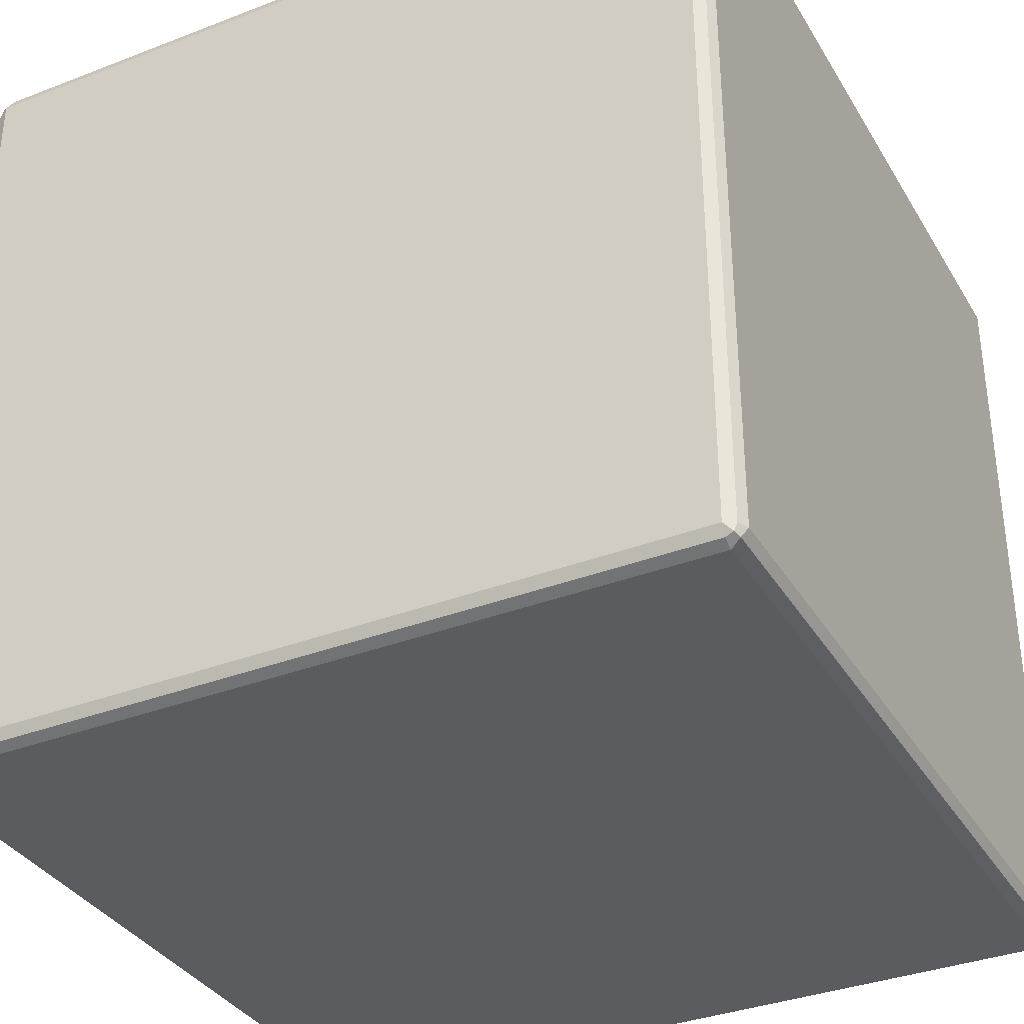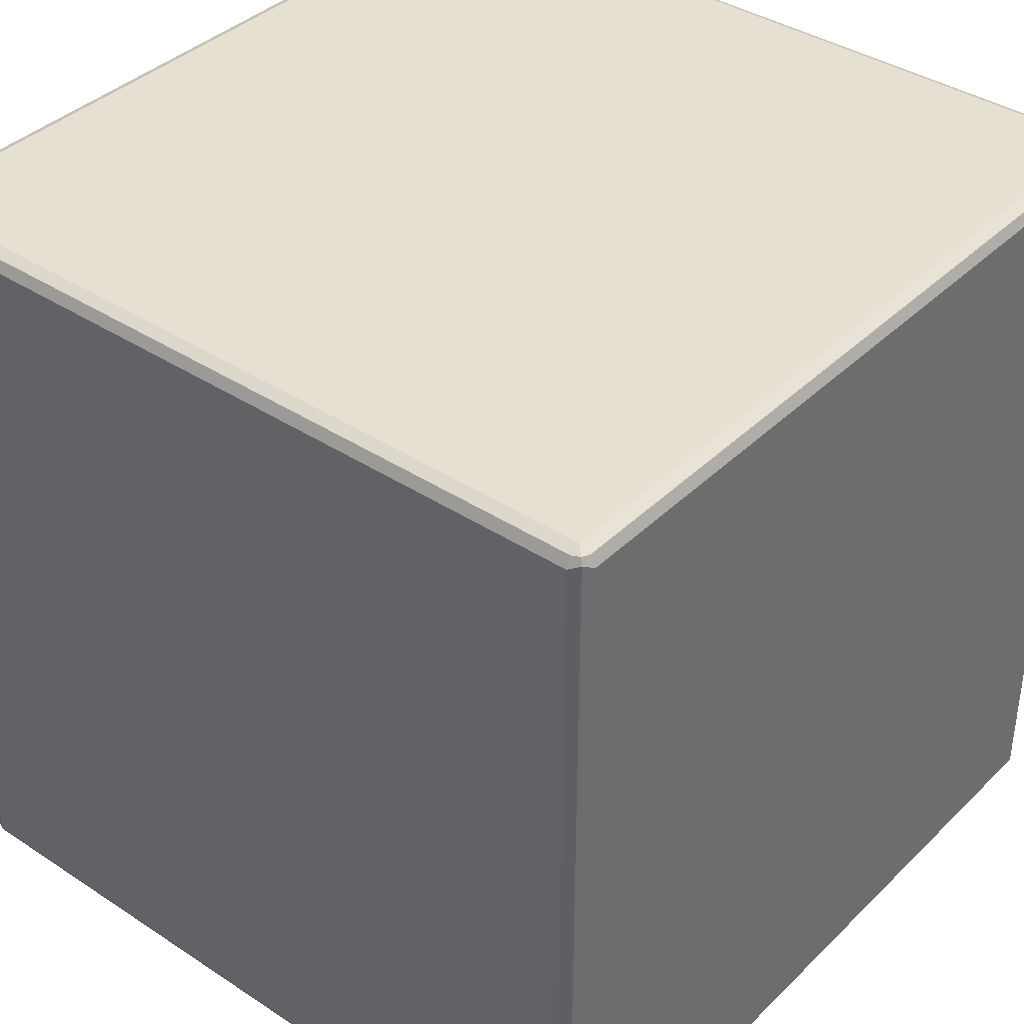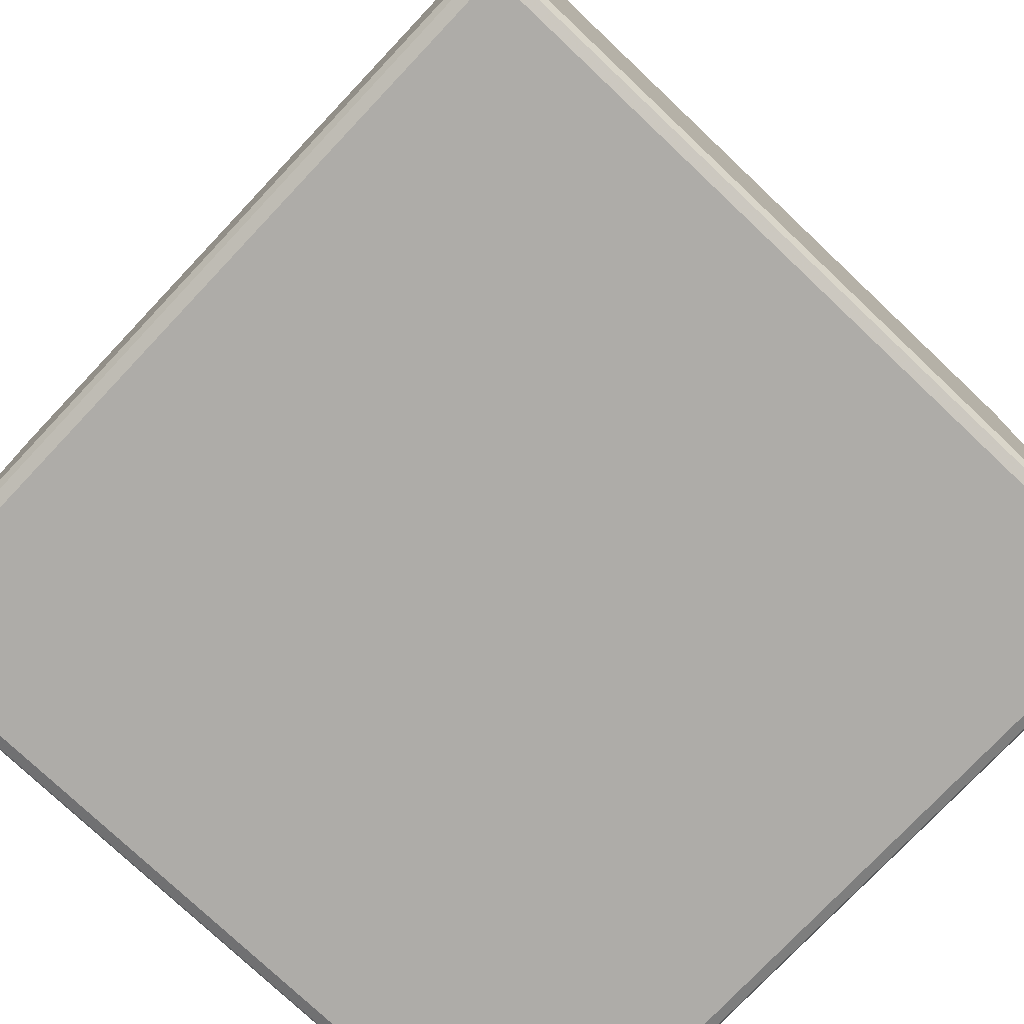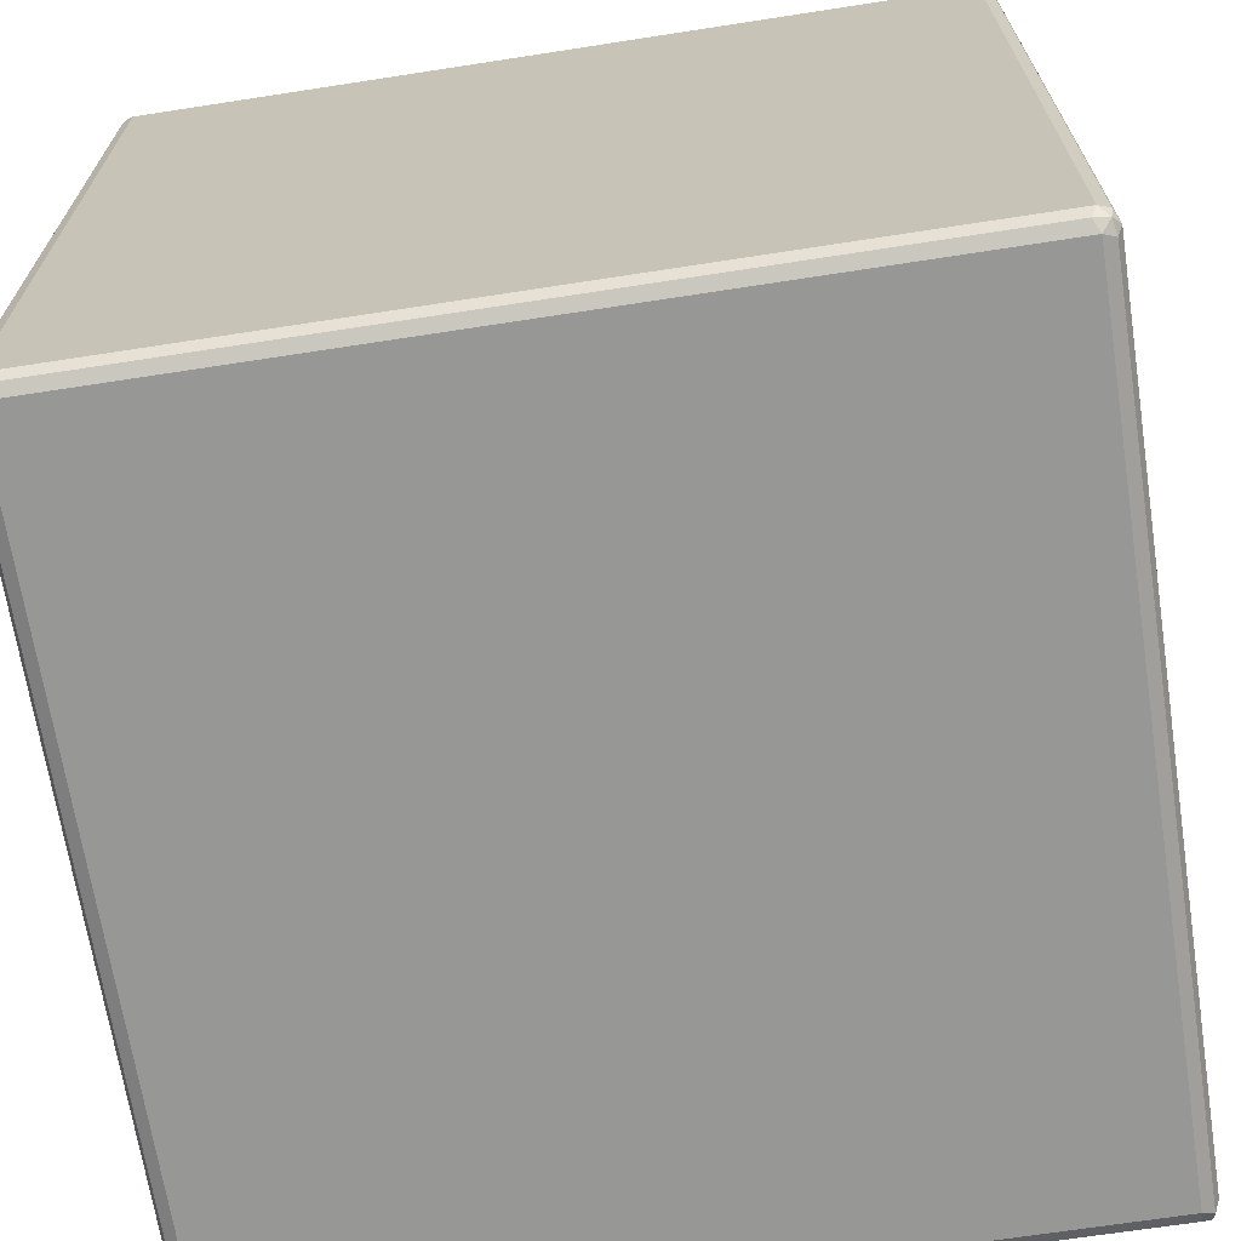
<metadata>
{"format":"obj","ext":"obj","renderer":"f3d","projection":"perspective","resolution":1024,"background":"white","views":[{"elev":-35.2,"azim":117.1,"up":"+Y"},{"elev":38.5,"azim":-140.4,"up":"+Y"},{"elev":-76.9,"azim":136.6,"up":"+Z"},{"elev":-68.1,"azim":-81.2,"up":"+Z"}]}
</metadata>
<code>
v -0.3604 -0.3634 -0.3569
v -0.3622 -0.3531 -0.3588
v -0.366 -0.3572 -0.3507
v -0.3622 -0.3653 -0.3466
v -0.3541 -0.369 -0.3507
v -0.35 -0.3653 -0.3588
v -0.3541 -0.3572 -0.3625
v -0.3622 -0.3653 0.2297
v -0.366 -0.09035 -0.05147
v -0.3541 -0.0003312 -0.3625
v 0.2262 -0.3653 -0.3588
v -0.002959 -0.3572 -0.3625
v -0.05978 0.2191 -0.3625
v -0.366 -0.3572 -0.0111
v -0.3541 -0.369 -0.007122
v -0.366 0.2191 -0.3507
v -0.3622 0.2232 -0.3588
v -0.1242 -0.369 -0.3507
v -0.04463 -0.369 0.2256
v -0.366 -0.3572 0.2256
v -0.3541 -0.369 0.2256
v -0.3604 -0.3634 0.2347
v -0.3622 -0.3572 0.2337
v -0.3541 -0.3572 0.2375
v -0.3541 -0.3653 0.2337
v -0.317 -0.243 0.2375
v -0.2325 -0.3572 0.2375
v -0.2617 -0.2869 0.2375
v -0.3622 -0.1193 0.2337
v -0.3541 -0.1792 0.2375
v -0.294 -0.2017 0.2375
v -0.2164 -0.1612 0.2375
v -0.366 -0.04201 0.2256
v -0.3541 0.01518 0.2375
v -0.2797 -0.1342 0.2375
v -0.3282 -0.04159 0.2375
v -0.28 -0.06913 0.2375
v -0.1142 -0.3653 0.2337
v -0.1957 -0.3146 0.2375
v -0.1576 -0.3572 0.2375
v -0.1631 -0.173 0.2375
v -0.1261 -0.2031 0.2375
v -0.1285 -0.2666 0.2375
v -0.03988 -0.3572 0.2375
v -0.068 -0.2705 0.2375
v -0.2042 -0.09377 0.2375
v -0.1461 -0.1377 0.2375
v 0.03435 -0.1704 0.2375
v -0.1012 -0.1319 0.2375
v -0.1199 -0.04494 0.2375
v 0.008023 -0.1433 0.2375
v -0.3541 0.2191 -0.3625
v -0.366 0.2191 -0.1977
v -0.3604 0.2282 -0.3569
v -0.3541 0.2272 -0.3588
v -0.3541 0.231 -0.3507
v -0.3622 0.2272 -0.3507
v -0.3541 0.231 -0.1751
v -0.3268 0.231 -0.259
v -0.2393 0.231 -0.3159
v -0.1163 0.2272 -0.3588
v -0.2763 0.231 -0.2658
v -0.3622 0.2272 -0.1107
v -0.3066 0.231 -0.1965
v -0.1731 0.231 -0.1559
v -0.2719 0.231 -0.129
v -0.3541 0.231 -0.0401
v -0.2759 0.231 -0.05738
v -0.1779 0.231 -0.3507
v -0.2029 0.231 -0.2486
v -0.1604 0.231 -0.2118
v -0.1279 0.231 -0.2907
v 0.01824 0.231 -0.3507
v -0.06622 0.231 -0.3216
v -0.06214 0.231 -0.2684
v -0.2073 0.231 -0.08715
v -0.1604 0.231 0.03183
v -0.1075 0.231 -0.2086
v 0.02794 0.231 -0.1624
v -0.1237 0.231 -0.1089
v -0.1227 0.231 0.005054
v -0.08258 0.231 -0.06673
v -0.04465 0.231 -0.1344
v -0.366 0.2191 0.2256
v -0.293 -0.00491 0.2375
v -0.2149 0.05804 0.2375
v -0.1616 0.02649 0.2375
v -0.3622 0.2191 0.2337
v -0.3541 0.2191 0.2375
v -0.3005 0.06356 0.2375
v -0.3186 0.184 0.2375
v -0.27 0.123 0.2375
v -0.3115 0.231 0.00399
v -0.3541 0.231 0.04104
v -0.1827 0.231 0.05637
v -0.3622 0.2272 0.2256
v -0.333 0.231 0.1699
v -0.3541 0.231 0.2256
v -0.2682 0.231 0.125
v -0.207 0.231 0.07918
v -0.3582 0.2272 0.2337
v -0.3632 0.2254 0.2319
v -0.2725 0.231 0.1899
v -0.2062 0.151 0.2375
v -0.1607 0.05691 0.2375
v -0.1578 0.2191 0.2375
v -0.03062 -0.01053 0.2375
v 0.02646 0.03176 0.2375
v -0.09265 0.165 0.2375
v 0.001379 0.06212 0.2375
v 0.01104 0.2191 0.2375
v -0.176 0.231 0.2256
v -0.01597 0.231 -0.04511
v -0.01963 0.231 0.04208
v -0.1136 0.231 0.09465
v -0.1422 0.231 0.1778
v -0.08635 0.231 0.1578
v -0.04003 0.231 0.1122
v -0.05053 0.2272 0.2337
v -0.1027 0.231 0.2256
v 0.2222 -0.369 -0.3507
v 0.2222 -0.369 -0.1542
v 0.2222 0.0002716 -0.3625
v 0.2222 -0.3572 -0.3625
v 0.2312 -0.3634 -0.3569
v 0.2303 -0.3653 -0.3507
v 0.234 -0.3572 -0.3507
v 0.2303 -0.3572 -0.3588
v 0.234 -0.3572 -0.239
v 0.234 -0.2669 -0.3227
v 0.234 -0.1772 -0.3507
v 0.234 -0.2736 -0.2642
v 0.234 -0.3109 -0.1973
v 0.2303 -0.3653 -0.06341
v 0.234 -0.3572 -0.1631
v 0.234 -0.2298 -0.153
v 0.234 -0.3572 0.01165
v 0.234 -0.3094 -0.01114
v 0.234 -0.2736 -0.07863
v 0.2303 -0.1172 -0.3588
v 0.234 -0.2018 -0.3061
v 0.234 -0.1676 -0.166
v 0.234 -0.1397 -0.2409
v 0.234 -0.04679 -0.3507
v 0.234 -0.08366 -0.2657
v 0.234 -0.2016 -0.08235
v 0.234 -0.162 0.03164
v 0.234 -0.1026 -0.1948
v 0.234 0.0293 -0.161
v 0.234 -0.1448 -0.04377
v 0.234 -0.1135 -0.112
v 0.234 -0.07416 -0.07263
v 0.234 -0.009208 -0.1342
v 0.2222 -0.369 0.2256
v 0.0003684 -0.3142 0.2375
v 0.03749 -0.3572 0.2375
v 0.05729 -0.2168 0.2375
v 0.2222 -0.3653 0.2337
v 0.1523 -0.3315 0.2375
v 0.2222 -0.3572 0.2375
v 0.1334 -0.2799 0.2375
v 0.1292 -0.2178 0.2375
v 0.2222 -0.1858 0.2375
v 0.0955 -0.05383 0.2375
v 0.06466 -0.002691 0.2375
v 0.1769 -0.1447 0.2375
v 0.1364 -0.07175 0.2375
v 0.234 -0.1965 0.07921
v 0.2303 -0.3653 0.2256
v 0.234 -0.2953 0.07218
v 0.234 -0.3382 0.1713
v 0.234 -0.3572 0.2256
v 0.234 -0.2717 0.1268
v 0.234 -0.2509 0.192
v 0.1944 -0.2865 0.2375
v 0.2284 -0.3662 0.2319
v 0.2303 -0.3612 0.2337
v 0.234 -0.1595 0.2256
v 0.234 -0.1088 0.003081
v 0.234 -0.01235 -0.04041
v 0.234 -0.005878 0.06803
v 0.234 -0.1459 0.1778
v 0.234 -0.08901 0.1333
v 0.2303 -0.07313 0.2337
v 0.2222 -0.09909 0.2375
v 0.234 -0.06545 0.1987
v 0.234 0.03587 0.2256
v 0.2222 0.2191 -0.3625
v -0.004473 0.231 -0.3097
v 0.06277 0.231 -0.2158
v 0.06999 0.231 -0.2881
v 0.2222 0.2272 -0.3588
v 0.1724 0.231 -0.3507
v 0.146 0.231 -0.2855
v 0.1855 0.231 -0.2652
v 0.00163 0.231 -0.1083
v 0.03602 0.231 0.03293
v 0.1393 0.231 -0.1992
v 0.05582 0.231 -0.1596
v 0.06347 0.231 0.003268
v 0.1831 0.231 0.002868
v 0.1523 0.231 -0.1079
v 0.2222 0.231 0.02301
v 0.234 -0.00183 -0.3097
v 0.234 -0.01581 -0.252
v 0.234 0.03454 -0.3507
v 0.234 0.04562 -0.207
v 0.2303 0.2191 -0.3588
v 0.234 0.1671 -0.3507
v 0.234 0.1213 -0.2648
v 0.234 0.03573 -0.02078
v 0.234 0.09819 -0.1928
v 0.234 0.2191 -0.1792
v 0.234 0.1135 -0.128
v 0.234 0.1783 -0.1554
v 0.234 0.1378 -0.08231
v 0.234 0.1081 -0.03514
v 0.234 0.2191 -0.3507
v 0.234 0.1912 -0.2798
v 0.2222 0.231 -0.3507
v 0.2303 0.2272 -0.3547
v 0.2284 0.2254 -0.3597
v 0.2222 0.231 -0.1548
v 0.2303 0.2272 -0.06108
v 0.234 0.2191 -0.1095
v 0.05624 0.1616 0.2375
v 0.04608 0.2191 0.2375
v 0.1759 0.03598 0.2375
v 0.07947 0.08941 0.2375
v 0.1331 0.118 0.2375
v 0.01007 0.231 0.09401
v 0.06998 0.231 0.2256
v 0.0211 0.231 0.2256
v 0.1918 0.231 0.06593
v 0.06763 0.231 0.1372
v 0.1082 0.231 0.16
v 0.1497 0.231 0.1141
v 0.109 0.1875 0.2375
v 0.2222 0.231 0.2256
v 0.2222 0.2191 0.2375
v 0.2181 0.2272 0.2337
v 0.234 0.02151 0.04151
v 0.234 -0.04069 0.1131
v 0.234 0.06028 0.1861
v 0.234 0.07731 0.01498
v 0.234 0.1383 0.06612
v 0.234 0.1212 0.1372
v 0.2222 0.01254 0.2375
v 0.2222 0.09038 0.2375
v 0.234 0.1848 0.1187
v 0.234 0.2191 0.2256
v 0.2303 0.2151 0.2337
v 0.234 0.2191 0.01015
v 0.234 0.2191 0.05335
v 0.2303 0.2272 0.2216
v 0.2284 0.2254 0.2319
f 1 3 2
f 1 4 3
f 1 5 4
f 1 6 5
f 1 7 6
f 1 2 7
f 4 8 3
f 4 5 8
f 2 10 7
f 6 11 5
f 6 7 11
f 11 7 12
f 12 7 13
f 7 10 13
f 8 14 3
f 3 14 9
f 8 5 15
f 3 9 16
f 2 3 17
f 2 17 10
f 17 3 16
f 11 18 5
f 5 18 15
f 14 20 9
f 15 19 21
f 8 20 14
f 8 15 21
f 22 24 23
f 22 25 24
f 8 23 20
f 8 22 23
f 8 25 22
f 8 21 25
f 24 27 28
f 24 28 26
f 23 24 29
f 20 23 29
f 29 24 30
f 24 26 30
f 26 31 30
f 31 32 30
f 9 20 33
f 20 29 33
f 29 30 34
f 34 30 36
f 30 35 36
f 30 32 35
f 35 37 36
f 15 18 19
f 25 27 24
f 21 19 25
f 25 38 27
f 19 38 25
f 27 39 28
f 38 40 27
f 27 40 39
f 39 40 41
f 41 40 42
f 40 43 42
f 40 44 43
f 43 44 45
f 26 28 31
f 31 41 32
f 28 39 31
f 31 39 41
f 32 46 35
f 35 46 37
f 32 41 47
f 32 47 46
f 43 45 42
f 42 48 41
f 41 49 47
f 41 51 49
f 17 52 10
f 16 9 53
f 54 56 55
f 54 57 56
f 17 57 54
f 17 16 57
f 17 55 52
f 17 54 55
f 16 53 57
f 57 58 56
f 56 58 59
f 55 56 61
f 52 55 61
f 56 59 60
f 60 59 62
f 57 63 58
f 53 63 57
f 58 64 59
f 59 64 62
f 64 58 65
f 58 67 66
f 65 58 66
f 66 67 68
f 10 52 13
f 61 56 69
f 56 60 69
f 60 70 69
f 70 71 69
f 52 61 13
f 61 69 73
f 69 71 72
f 69 72 74
f 73 69 74
f 72 75 74
f 60 62 70
f 62 64 70
f 64 65 70
f 70 65 71
f 66 68 76
f 66 76 65
f 76 77 65
f 72 71 78
f 71 65 78
f 72 78 75
f 78 65 79
f 77 81 65
f 65 81 80
f 65 80 83
f 65 83 79
f 80 82 83
f 53 9 84
f 36 37 85
f 36 85 34
f 85 87 34
f 34 87 86
f 29 89 88
f 29 34 89
f 33 88 84
f 33 29 88
f 34 91 89
f 34 90 91
f 9 33 84
f 34 86 90
f 90 92 91
f 63 67 58
f 53 84 63
f 63 94 67
f 67 93 68
f 67 94 93
f 93 94 77
f 94 95 77
f 63 96 94
f 84 96 63
f 96 98 94
f 94 98 97
f 94 100 95
f 94 99 100
f 94 97 99
f 96 101 98
f 96 102 101
f 88 101 102
f 88 89 101
f 84 102 96
f 84 88 102
f 97 103 99
f 97 98 103
f 85 37 87
f 37 46 87
f 46 47 87
f 90 86 92
f 86 104 92
f 86 105 104
f 47 50 87
f 47 107 50
f 50 108 87
f 50 107 108
f 86 87 105
f 87 110 105
f 68 93 76
f 76 93 77
f 99 103 100
f 100 112 95
f 80 81 82
f 82 81 113
f 95 116 77
f 77 116 115
f 95 112 116
f 77 115 114
f 115 116 117
f 115 117 118
f 92 104 91
f 104 106 91
f 91 106 89
f 103 98 112
f 98 119 112
f 98 101 119
f 89 119 101
f 89 106 119
f 105 106 104
f 103 112 100
f 105 109 106
f 116 112 120
f 112 119 120
f 117 116 120
f 11 121 18
f 18 121 19
f 121 122 19
f 12 13 123
f 11 12 124
f 12 123 124
f 125 127 126
f 125 128 127
f 11 126 121
f 11 125 126
f 11 128 125
f 11 124 128
f 121 126 122
f 128 131 127
f 127 131 130
f 127 130 129
f 130 132 129
f 126 127 129
f 126 129 134
f 122 126 134
f 134 129 135
f 129 133 135
f 129 132 133
f 134 135 137
f 135 138 137
f 135 136 139
f 135 139 138
f 128 140 131
f 124 140 128
f 131 141 130
f 130 141 132
f 141 131 142
f 124 123 140
f 142 131 143
f 131 145 143
f 131 144 145
f 132 141 142
f 132 142 133
f 133 142 135
f 135 142 136
f 136 146 139
f 136 142 146
f 146 142 147
f 143 148 142
f 143 145 148
f 148 149 142
f 142 151 150
f 142 150 147
f 150 151 152
f 142 153 151
f 142 149 153
f 153 152 151
f 19 122 154
f 38 44 40
f 44 155 45
f 38 156 44
f 44 156 155
f 155 156 48
f 156 157 48
f 38 158 156
f 19 158 38
f 156 159 157
f 19 154 158
f 158 160 156
f 156 160 159
f 159 161 157
f 45 155 48
f 45 48 42
f 41 48 51
f 49 51 108
f 51 48 108
f 161 162 157
f 157 162 48
f 48 164 165
f 48 166 164
f 163 166 48
f 164 166 167
f 138 147 137
f 137 147 168
f 134 137 169
f 122 169 154
f 122 134 169
f 137 170 171
f 169 137 172
f 137 171 172
f 137 168 170
f 171 170 173
f 159 175 161
f 169 177 176
f 169 172 177
f 158 177 160
f 158 176 177
f 154 176 158
f 154 169 176
f 171 173 174
f 159 160 175
f 171 174 172
f 139 146 138
f 138 146 147
f 170 168 173
f 173 168 174
f 150 179 147
f 150 152 179
f 152 180 179
f 168 147 182
f 168 182 178
f 147 183 182
f 147 181 183
f 161 175 162
f 162 175 163
f 162 163 48
f 175 160 163
f 172 174 178
f 160 177 163
f 172 178 177
f 174 168 178
f 178 184 177
f 163 177 184
f 166 185 167
f 182 186 178
f 166 163 185
f 163 184 185
f 182 183 186
f 186 187 178
f 178 187 184
f 13 188 123
f 73 74 189
f 74 75 189
f 189 79 73
f 73 79 190
f 61 73 192
f 13 192 188
f 13 61 192
f 73 191 193
f 73 190 191
f 192 73 193
f 191 190 194
f 193 191 194
f 75 78 79
f 75 79 189
f 82 113 83
f 83 113 196
f 79 83 196
f 196 197 79
f 196 113 197
f 190 199 198
f 190 198 194
f 194 198 195
f 190 79 199
f 79 197 200
f 79 200 199
f 199 200 201
f 199 201 203
f 140 144 131
f 144 205 145
f 144 204 205
f 140 206 144
f 144 206 204
f 204 206 149
f 206 207 149
f 140 208 206
f 123 208 140
f 206 210 207
f 123 188 208
f 208 209 206
f 206 209 210
f 145 205 148
f 148 205 149
f 204 149 205
f 152 153 180
f 153 149 180
f 180 149 211
f 207 210 212
f 207 212 149
f 212 213 149
f 149 215 214
f 149 214 211
f 214 216 211
f 149 213 215
f 194 195 193
f 208 218 209
f 209 219 210
f 192 193 220
f 208 221 218
f 208 222 221
f 192 221 222
f 192 220 221
f 188 222 208
f 188 192 222
f 193 195 220
f 209 218 219
f 220 223 221
f 198 199 223
f 210 219 212
f 212 219 213
f 195 223 220
f 219 218 213
f 218 221 213
f 213 221 224
f 223 224 221
f 195 198 223
f 199 202 223
f 215 225 214
f 214 225 216
f 215 213 225
f 213 224 225
f 223 202 203
f 47 49 107
f 107 49 108
f 108 48 165
f 87 108 110
f 110 108 227
f 108 226 227
f 164 167 165
f 165 228 108
f 108 228 229
f 108 229 226
f 226 229 230
f 228 230 229
f 81 114 113
f 81 77 114
f 113 114 197
f 114 115 118
f 114 118 231
f 114 231 197
f 231 232 197
f 231 233 232
f 200 197 203
f 200 203 201
f 197 234 203
f 197 235 234
f 197 232 235
f 235 237 234
f 235 236 237
f 105 111 109
f 105 110 111
f 117 120 233
f 118 117 231
f 117 233 231
f 106 109 111
f 106 111 119
f 110 227 111
f 120 119 233
f 111 227 119
f 226 238 227
f 235 232 236
f 233 119 232
f 226 230 238
f 236 232 239
f 238 240 227
f 232 241 239
f 232 119 241
f 227 241 119
f 227 240 241
f 179 242 147
f 147 242 181
f 179 180 242
f 180 211 242
f 181 243 183
f 181 244 187
f 181 242 244
f 211 216 217
f 211 217 245
f 211 245 242
f 245 246 242
f 242 246 244
f 246 247 244
f 167 248 165
f 185 248 167
f 165 248 228
f 183 243 186
f 185 184 248
f 243 181 186
f 181 187 186
f 230 228 249
f 230 249 238
f 228 248 249
f 248 184 249
f 247 250 244
f 244 251 187
f 187 252 184
f 187 251 252
f 249 184 252
f 199 203 202
f 216 225 253
f 217 216 253
f 217 253 245
f 245 254 246
f 245 253 254
f 223 203 224
f 225 224 253
f 253 224 254
f 237 236 234
f 246 254 250
f 246 250 247
f 254 224 251
f 238 249 240
f 236 239 234
f 250 251 244
f 249 252 240
f 234 239 203
f 250 254 251
f 251 224 255
f 203 255 224
f 203 239 255
f 251 256 252
f 251 255 256
f 239 256 255
f 239 241 256
f 240 256 241
f 240 252 256

</code>
